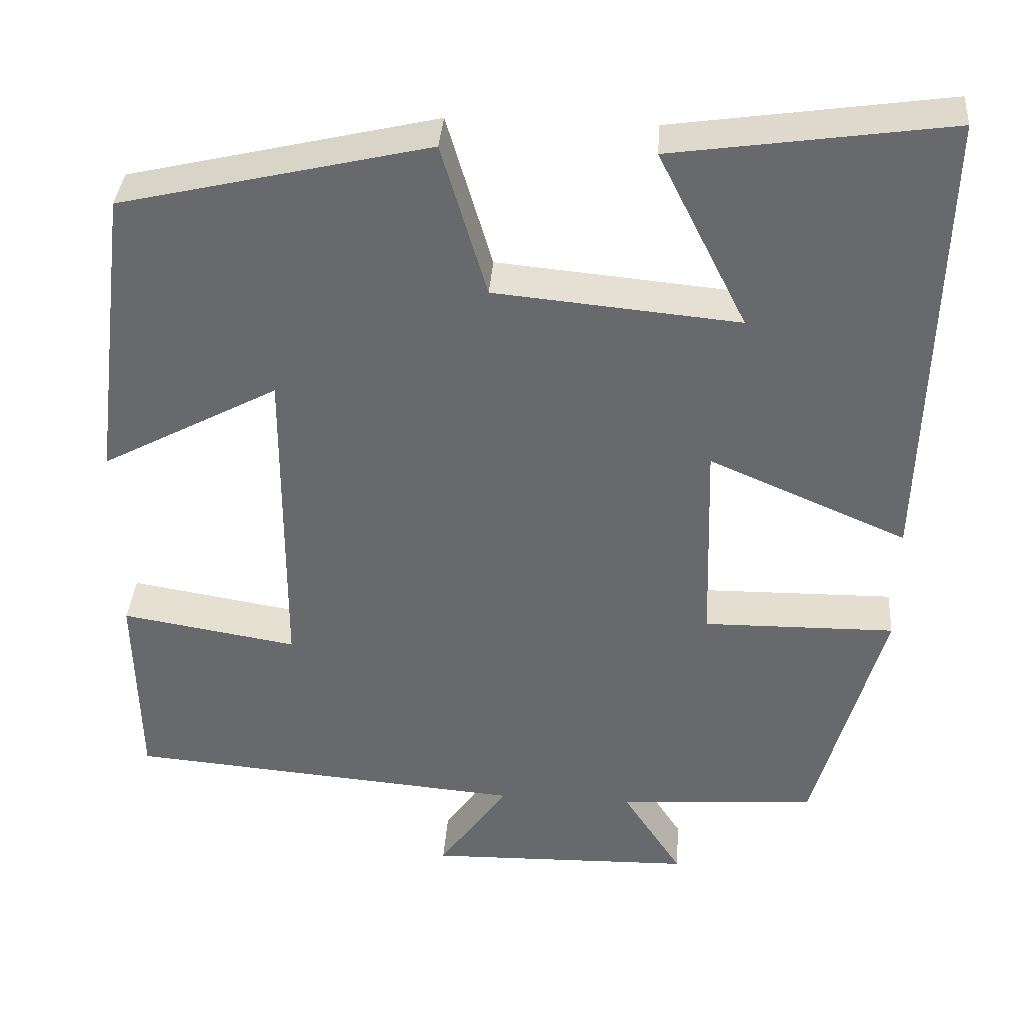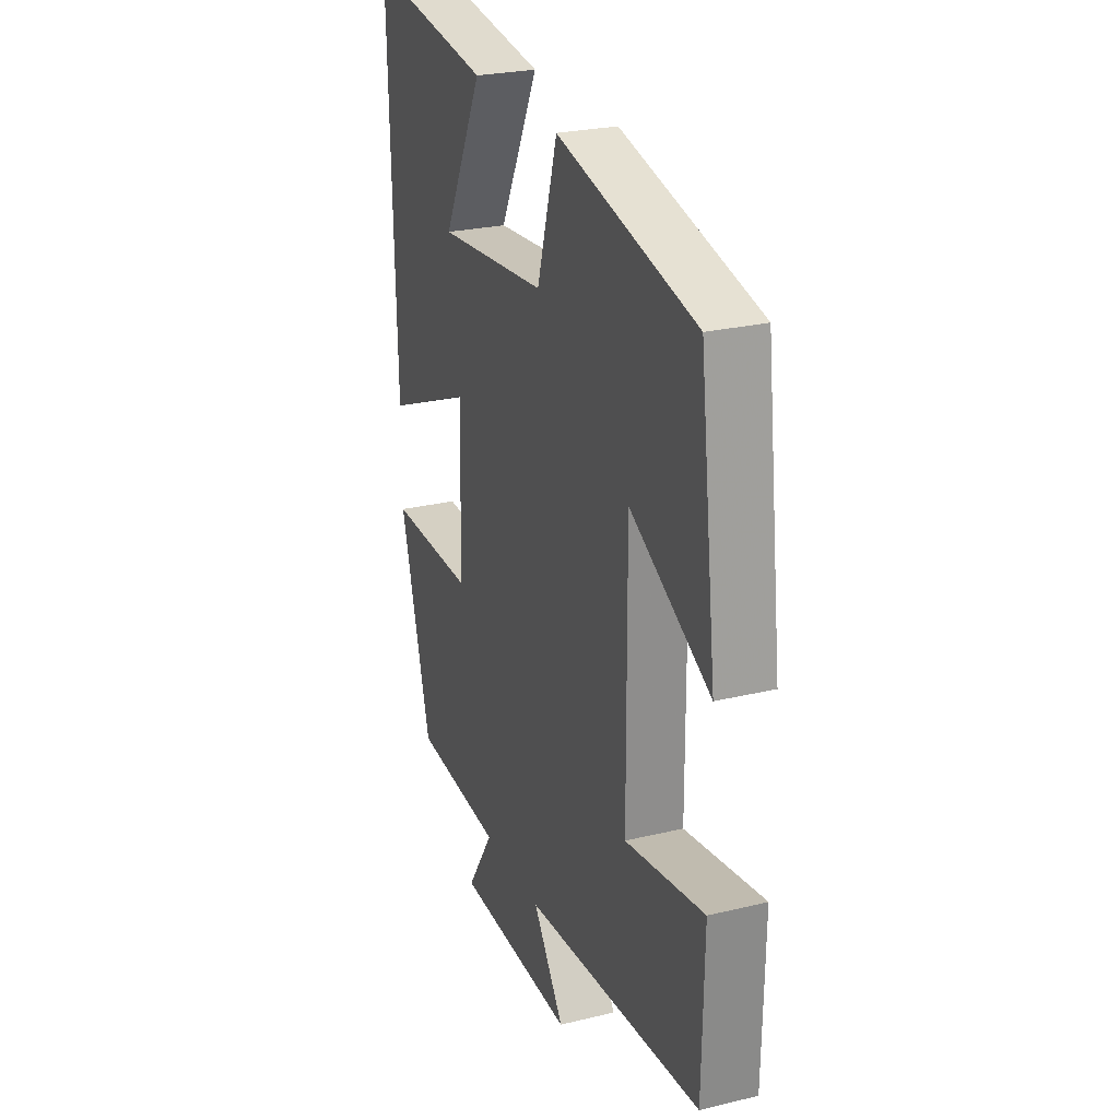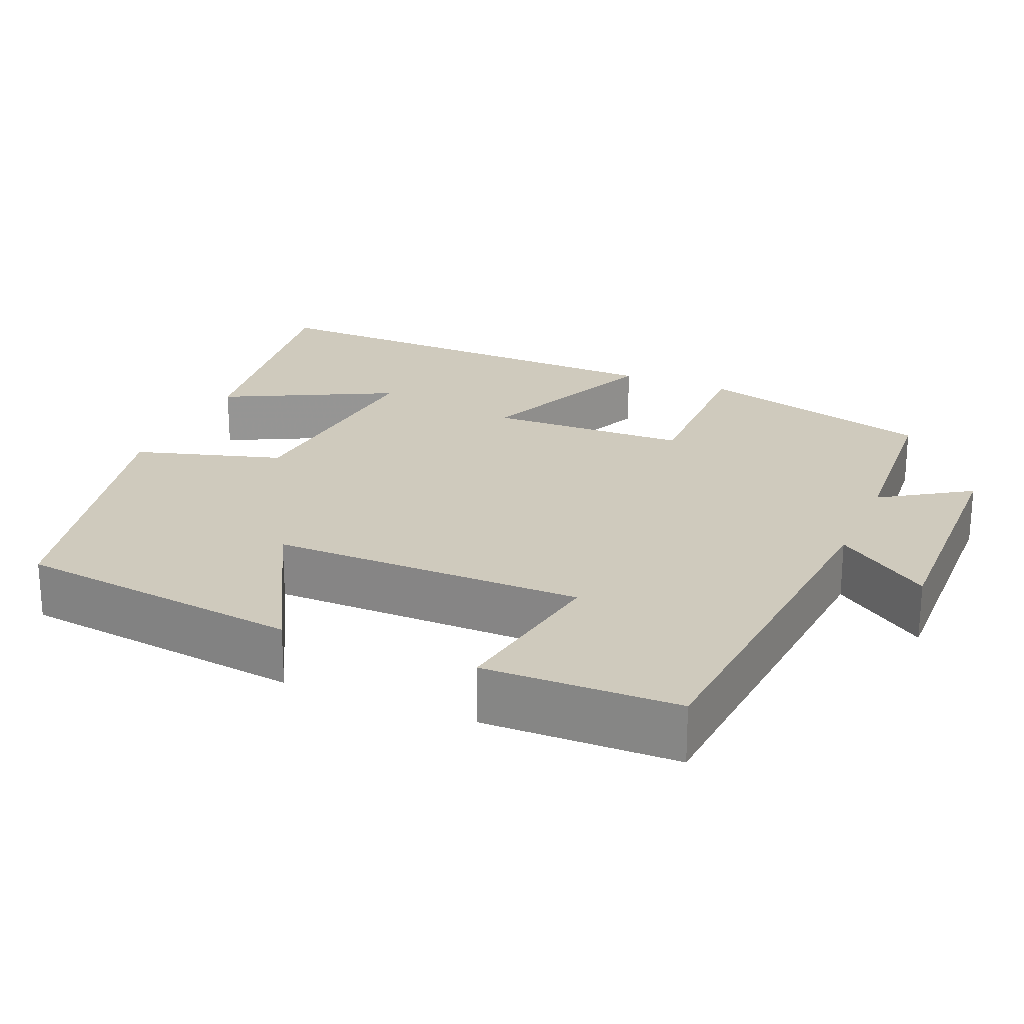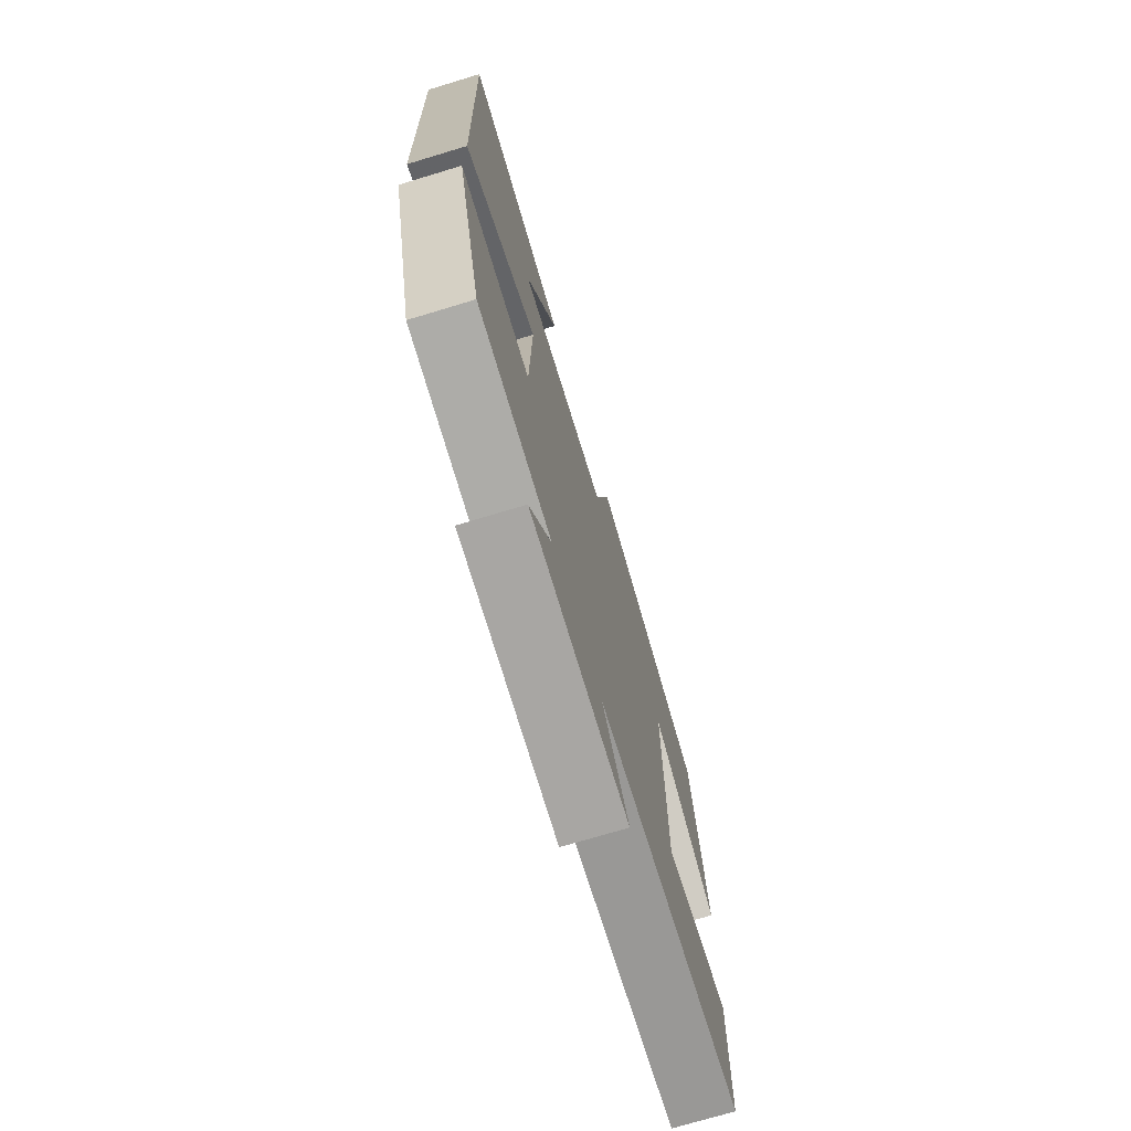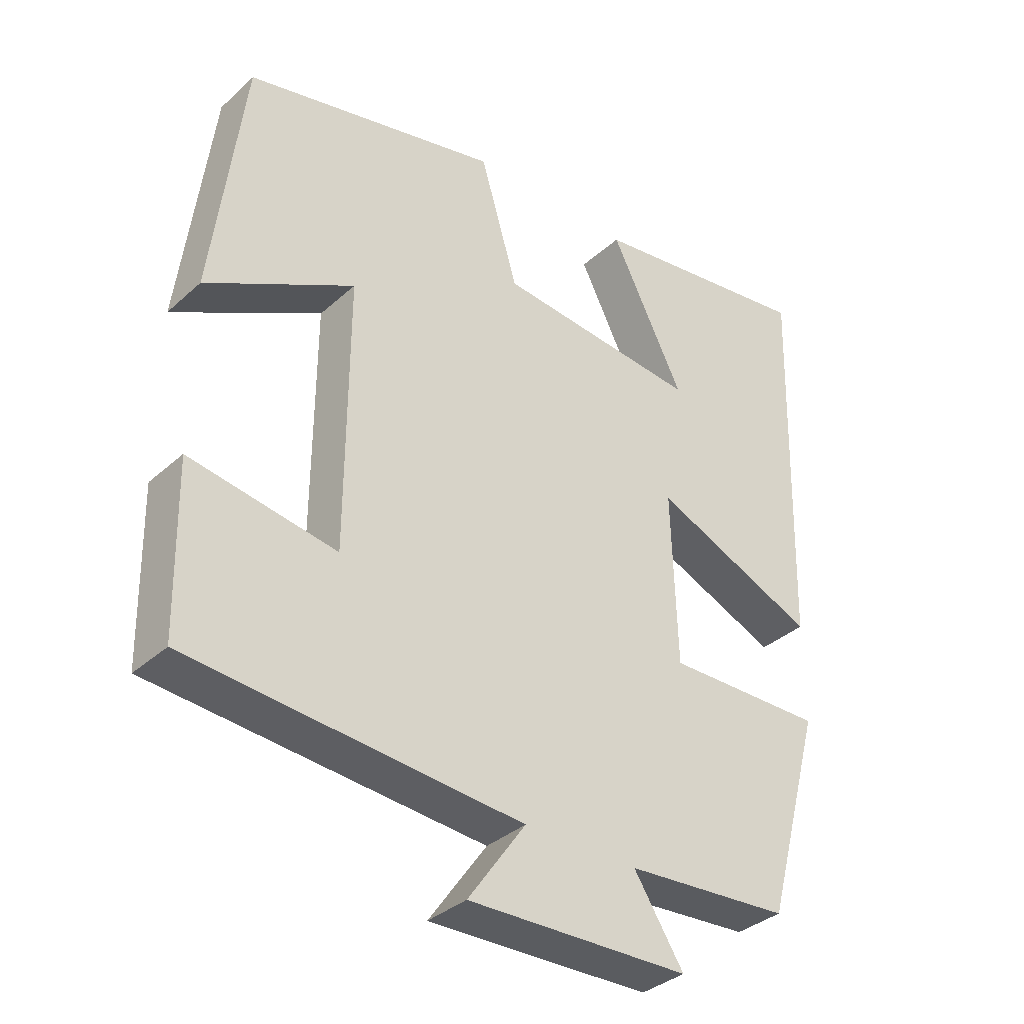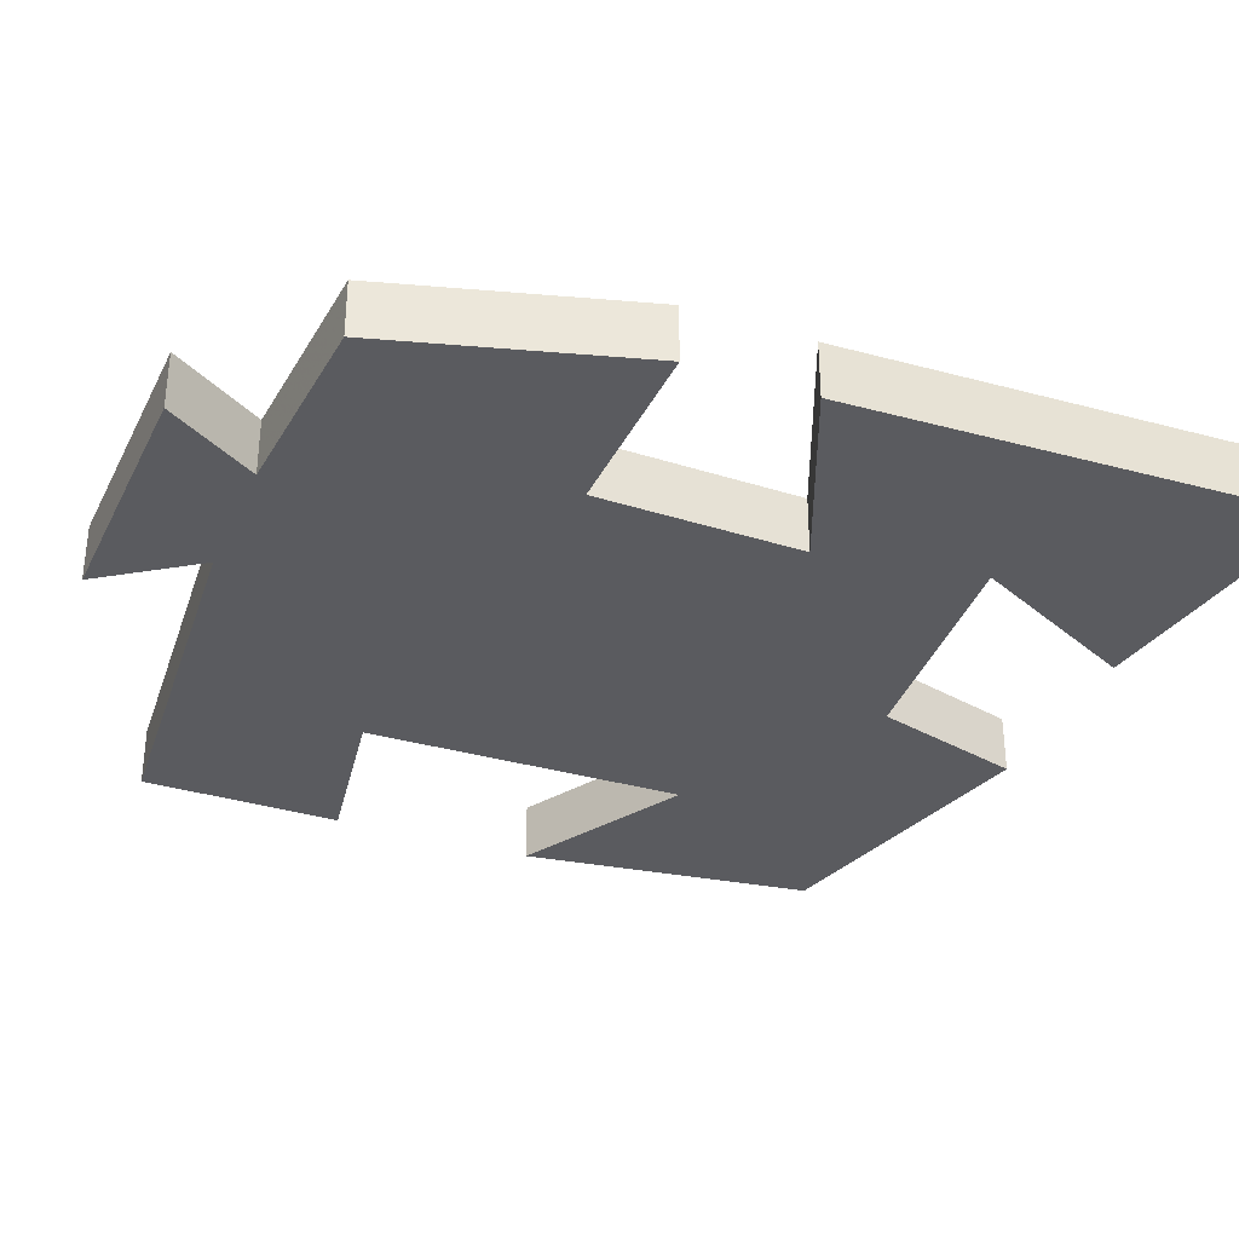
<metadata>
{"format":"obj","ext":"obj","renderer":"f3d","projection":"perspective","resolution":1024,"background":"white","views":[{"elev":36.7,"azim":-175.8,"up":"+Z"},{"elev":25.5,"azim":68.8,"up":"+Z"},{"elev":22.9,"azim":113.0,"up":"+Y"},{"elev":-73.0,"azim":-73.2,"up":"+Z"},{"elev":-35.3,"azim":139.7,"up":"+Z"},{"elev":-33.0,"azim":-112.1,"up":"+Y"}]}
</metadata>
<code>
v 0.495 0.07 -0.459
v 0.001 0.07 -0.5
v 0.087 0.07 -0.622
v -0.243 0.07 -0.614
v -0.169 0.07 -0.5
v -0.415 0.07 -0.483
v -0.5 0.07 -0.174
v -0.263 0.07 -0.177
v -0.255 0.07 0.081
v -0.5 0.07 -0.024
v -0.516 0.07 0.549
v -0.175 0.07 0.5
v -0.285 0.07 0.282
v 0.017 0.07 0.31
v 0.073 0.07 0.5
v 0.454 0.07 0.411
v 0.5 0.07 0.041
v 0.28 0.07 0.159
v 0.282 0.07 -0.245
v 0.5 0.07 -0.209
v 0.495 0 -0.459
v 0.001 0 -0.5
v 0.087 0 -0.622
v -0.243 0 -0.614
v -0.169 0 -0.5
v -0.415 0 -0.483
v -0.5 0 -0.174
v -0.263 0 -0.177
v -0.255 0 0.081
v -0.5 0 -0.024
v -0.516 0 0.549
v -0.175 0 0.5
v -0.285 0 0.282
v 0.017 0 0.31
v 0.073 0 0.5
v 0.454 0 0.411
v 0.5 0 0.041
v 0.28 0 0.159
v 0.282 0 -0.245
v 0.5 0 -0.209
f 19 20 1 2
f 18 19 2
f 15 16 17 18
f 14 15 18 2
f 13 14 2
f 10 11 12 13
f 9 10 13
f 9 13 2
f 8 9 2
f 5 6 7 8
f 5 8 2 3
f 3 4 5
f 22 21 40 39
f 22 39 38
f 38 37 36 35
f 22 38 35 34
f 22 34 33
f 33 32 31 30
f 33 30 29
f 22 33 29
f 22 29 28
f 28 27 26 25
f 23 22 28 25
f 25 24 23
f 1 21 22 2
f 2 22 23 3
f 3 23 24 4
f 4 24 25 5
f 5 25 26 6
f 6 26 27 7
f 7 27 28 8
f 8 28 29 9
f 9 29 30 10
f 10 30 31 11
f 11 31 32 12
f 12 32 33 13
f 13 33 34 14
f 14 34 35 15
f 15 35 36 16
f 16 36 37 17
f 17 37 38 18
f 18 38 39 19
f 19 39 40 20
f 20 40 21 1

</code>
